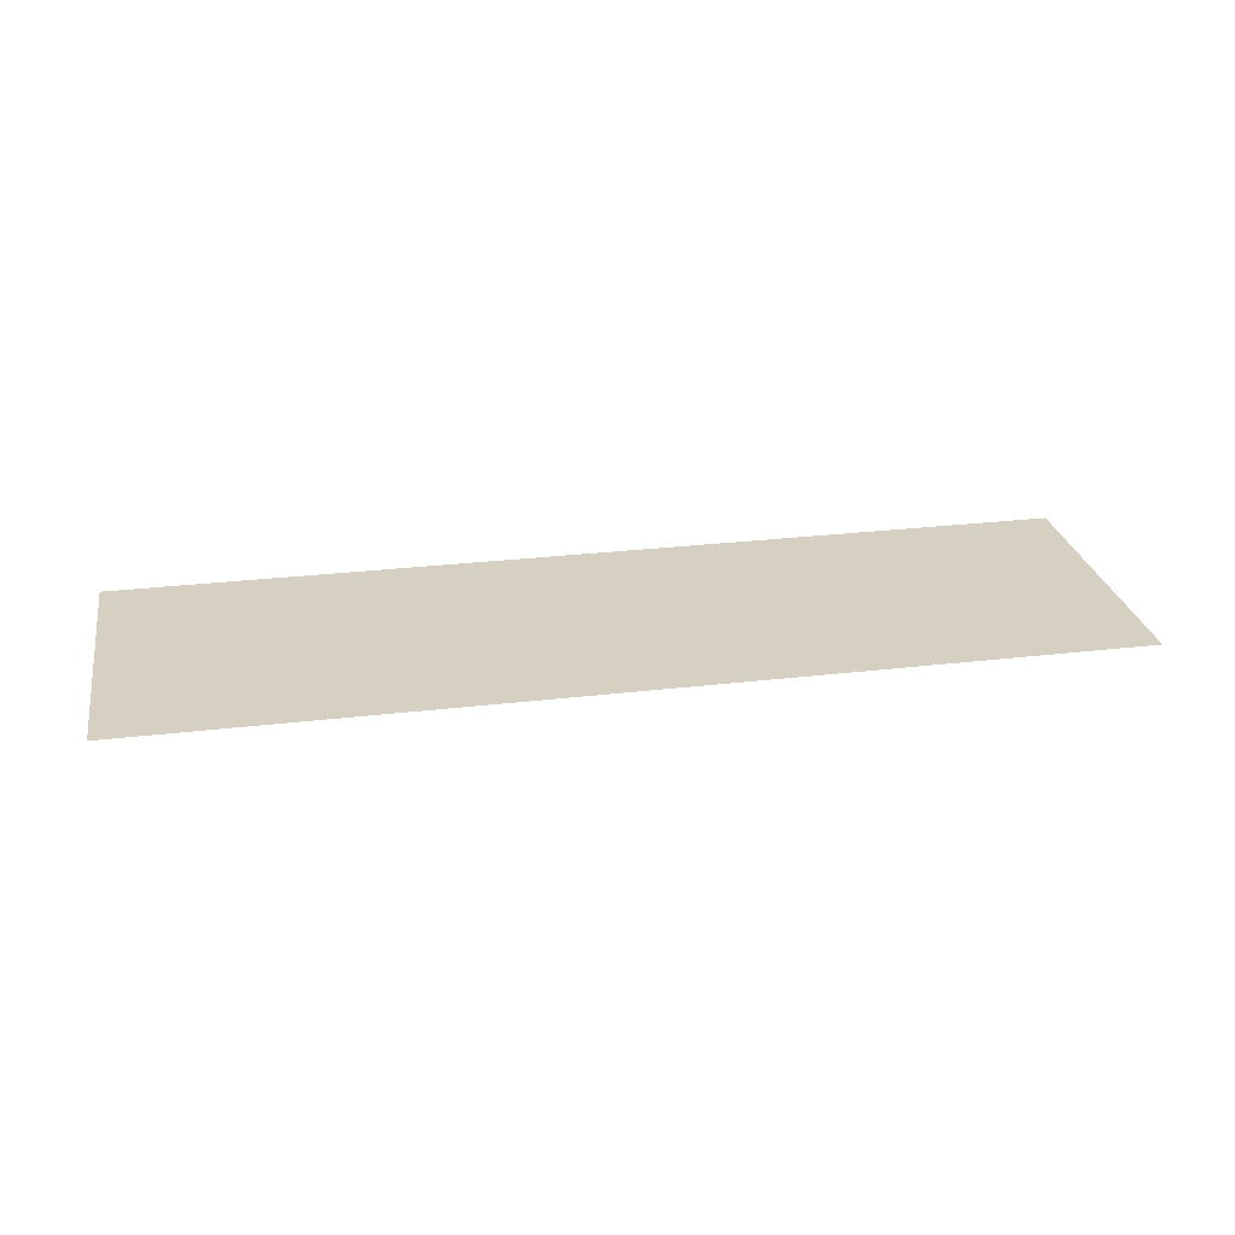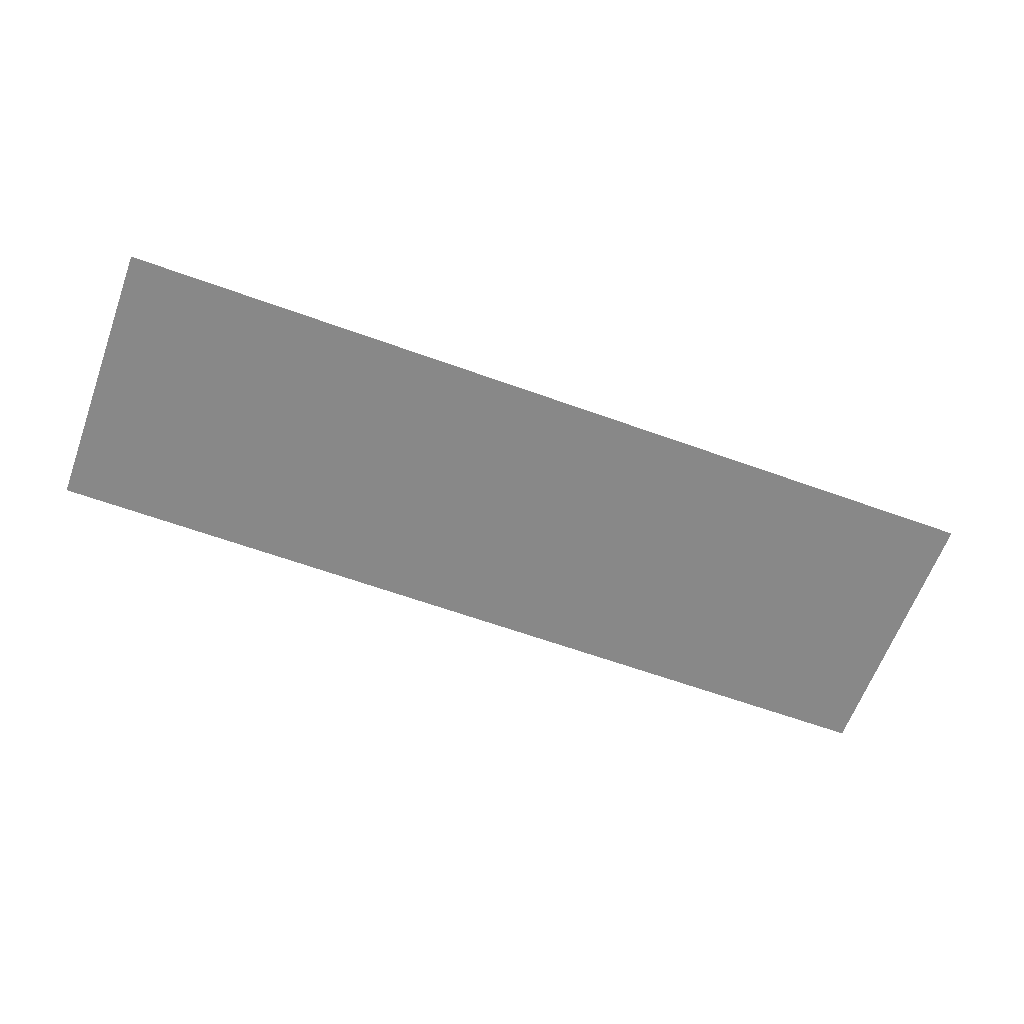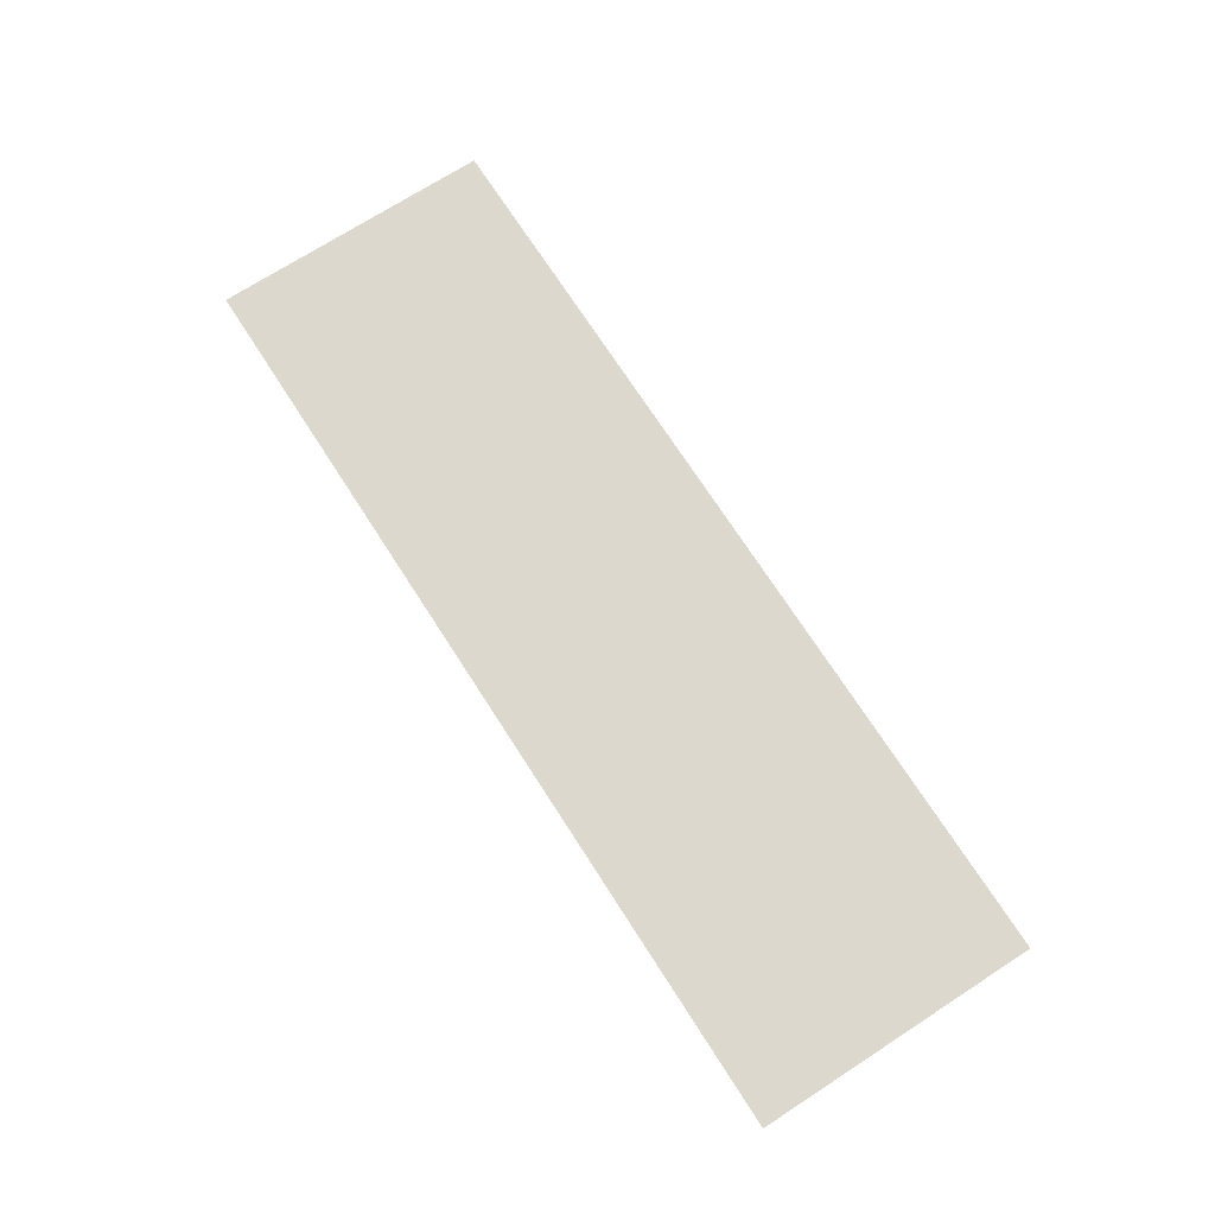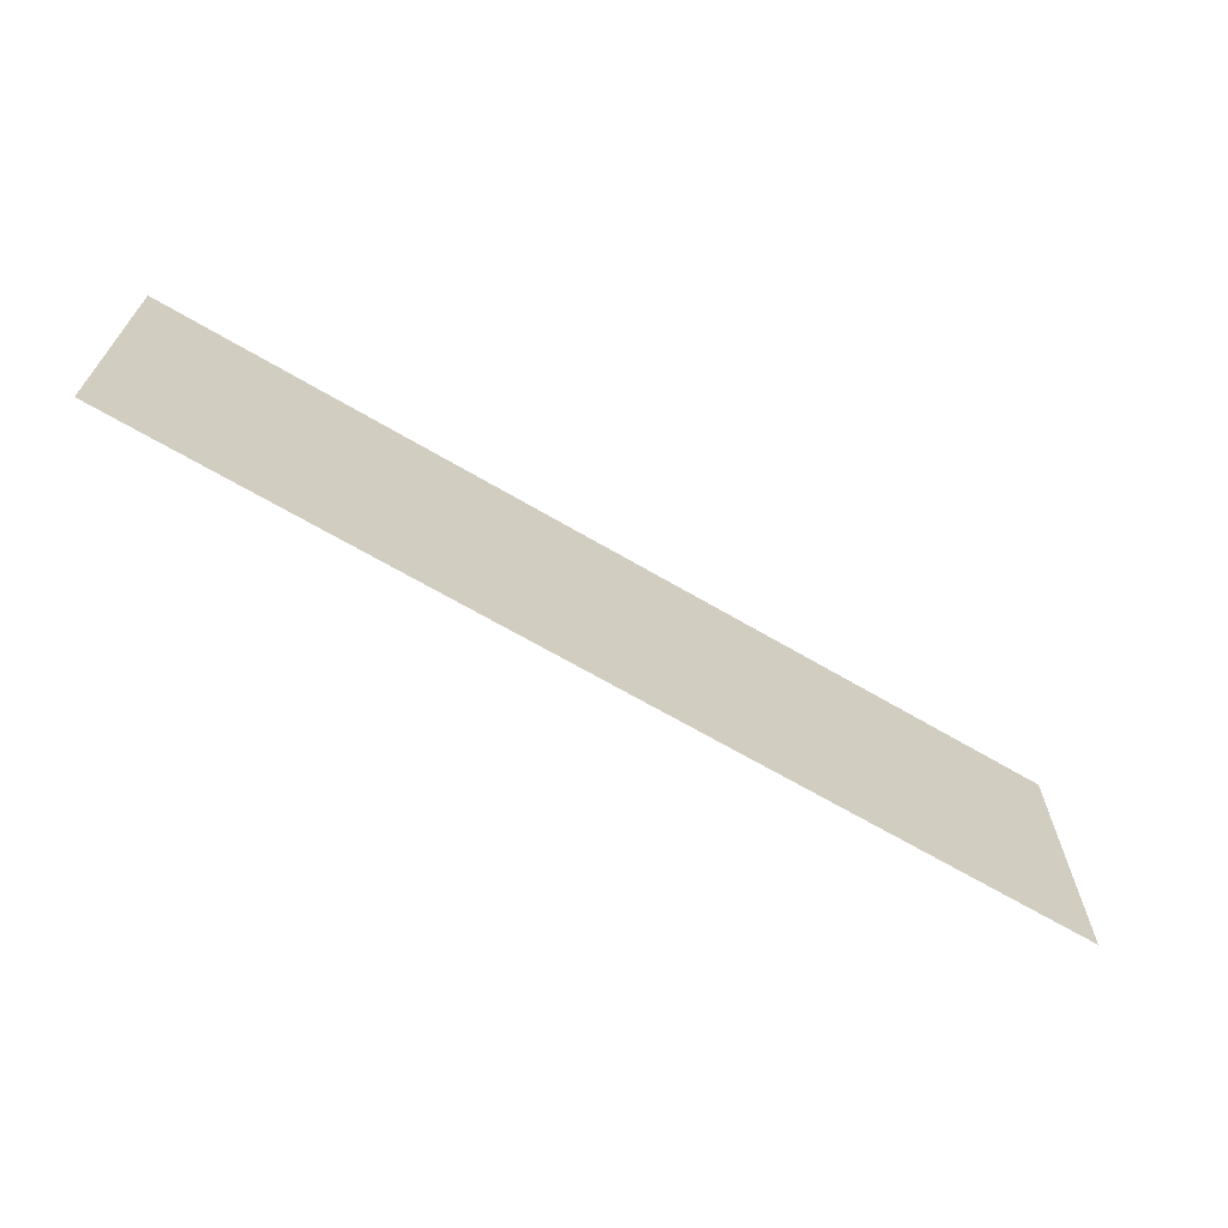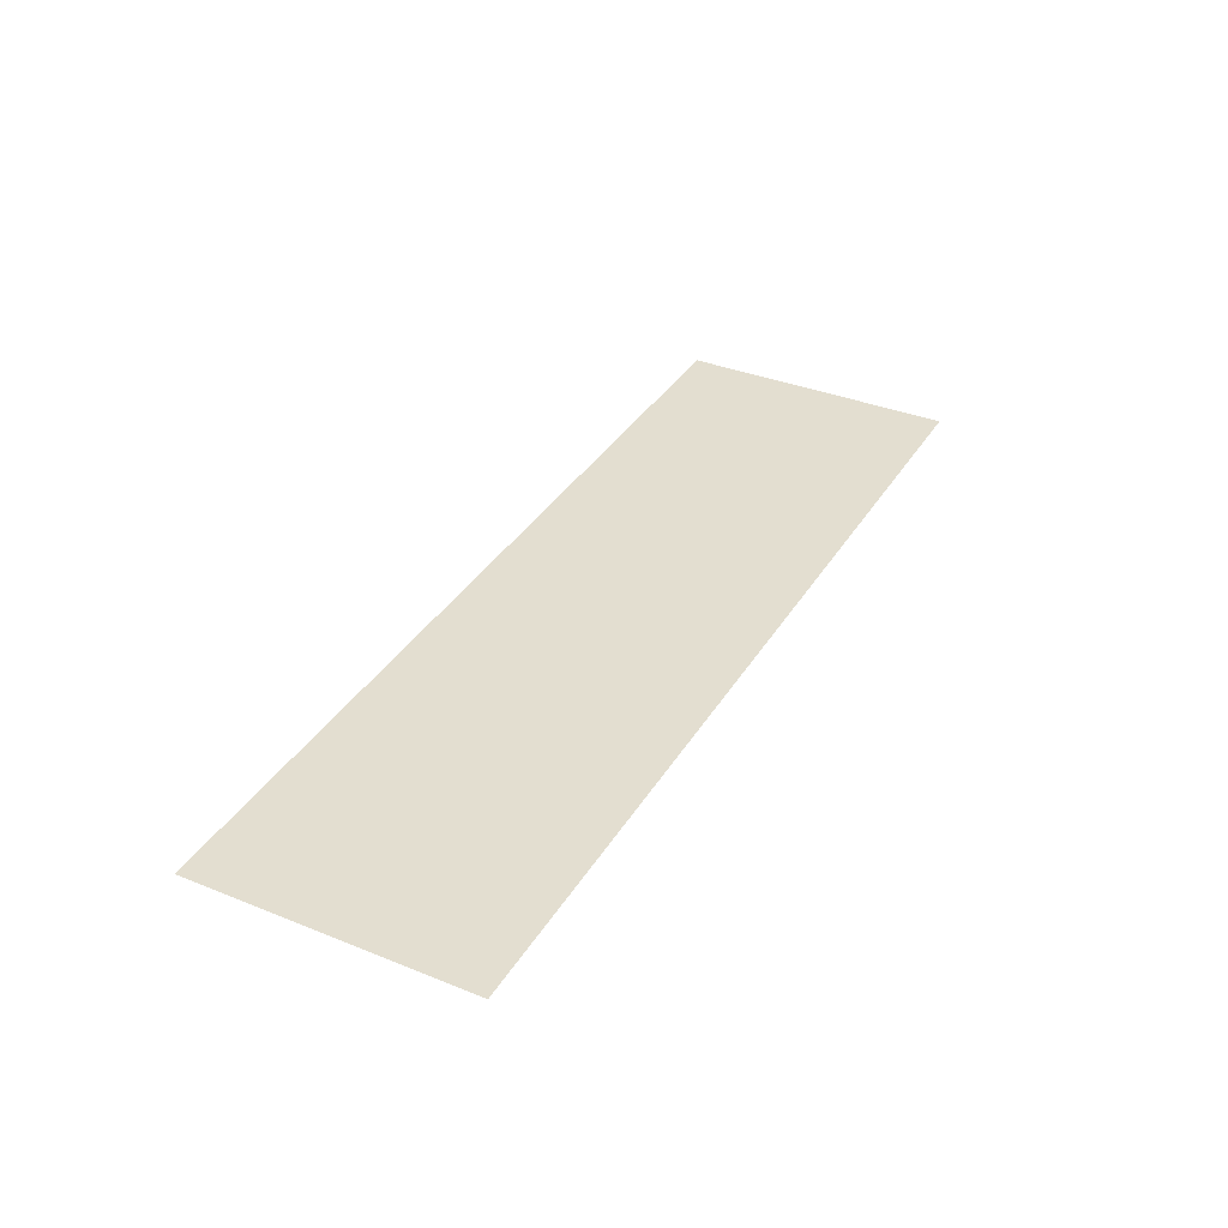
<metadata>
{"format":"obj","ext":"obj","renderer":"f3d","projection":"perspective","resolution":1024,"background":"white","views":[{"elev":26.5,"azim":169.4,"up":"+Z"},{"elev":-62.7,"azim":159.9,"up":"+Z"},{"elev":72.1,"azim":-122.8,"up":"+Z"},{"elev":-66.6,"azim":149.4,"up":"+Y"},{"elev":35.9,"azim":-62.2,"up":"+Z"}]}
</metadata>
<code>
v -8.554 -17.79 0.05
v -8.554 -23.22 0.05
v 9.295 -17.79 0.05
v 9.295 -23.22 0.05
g Terrain_1651_0
f 1 3 2
f 2 3 4

</code>
